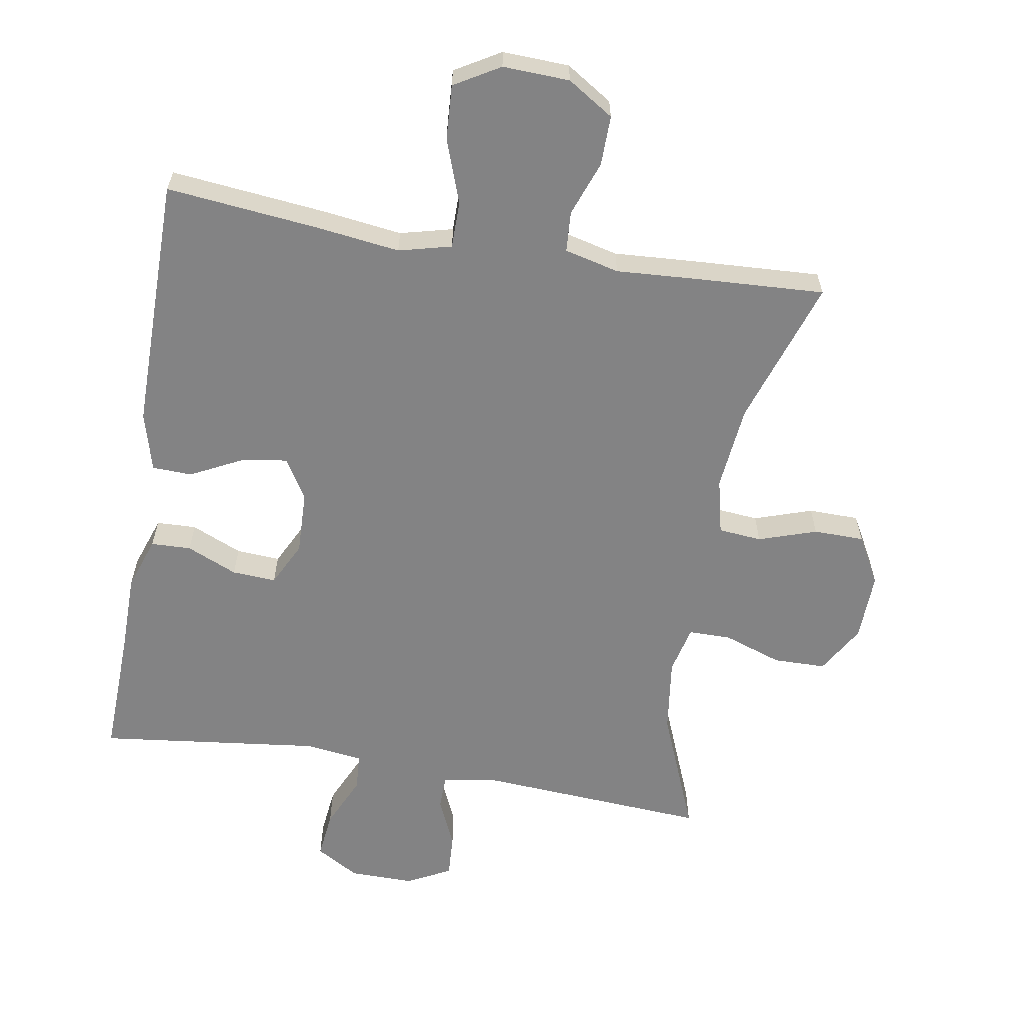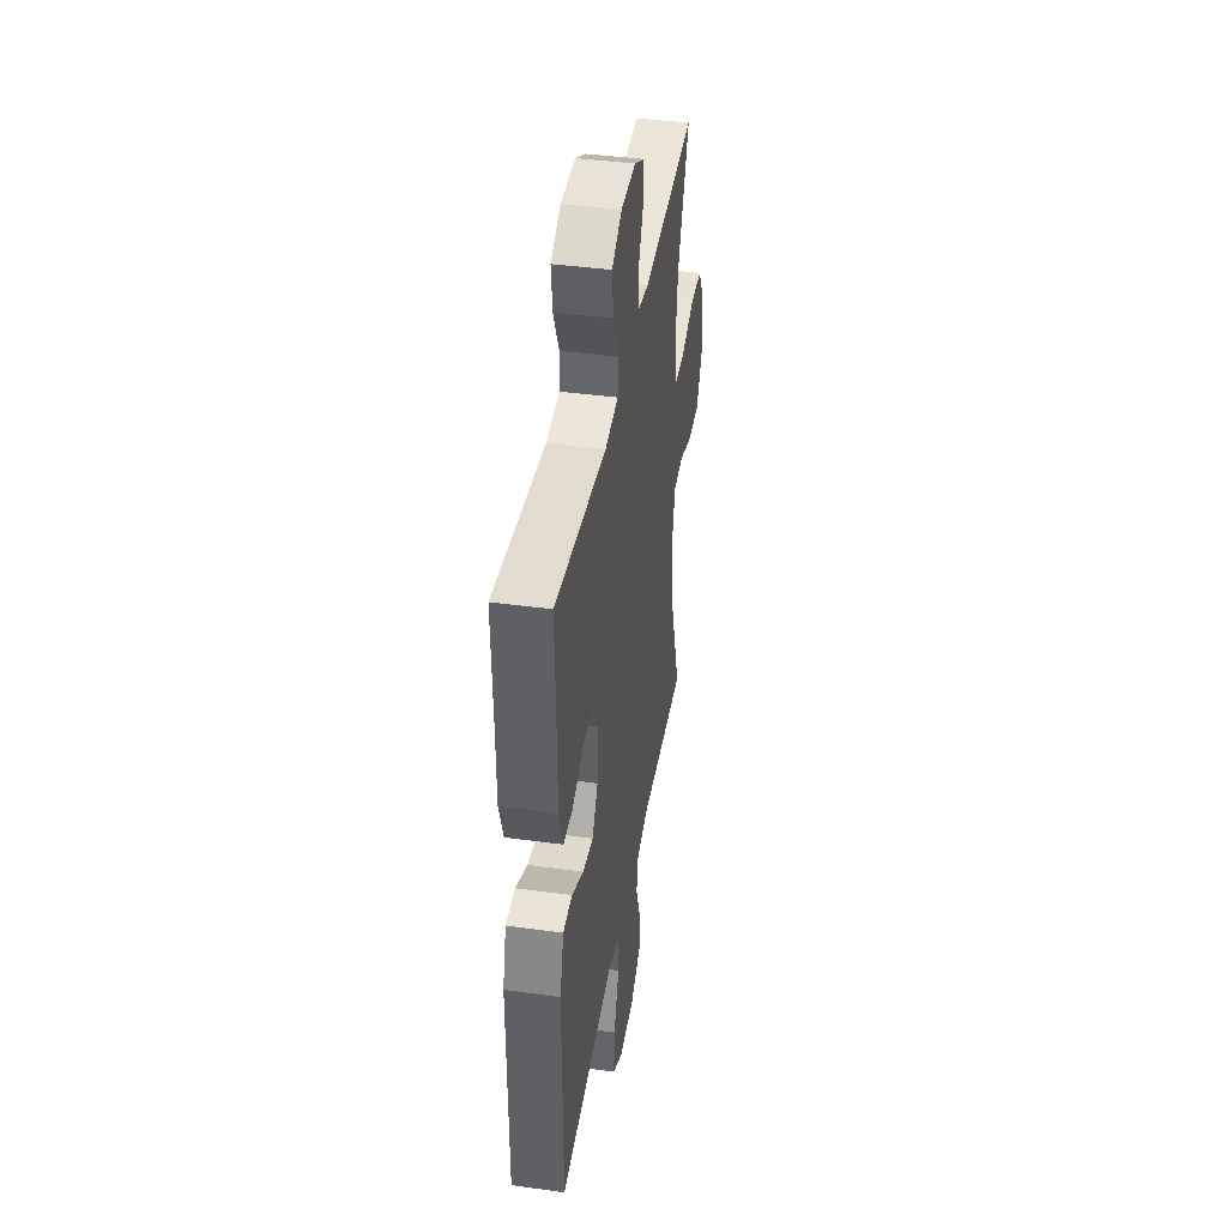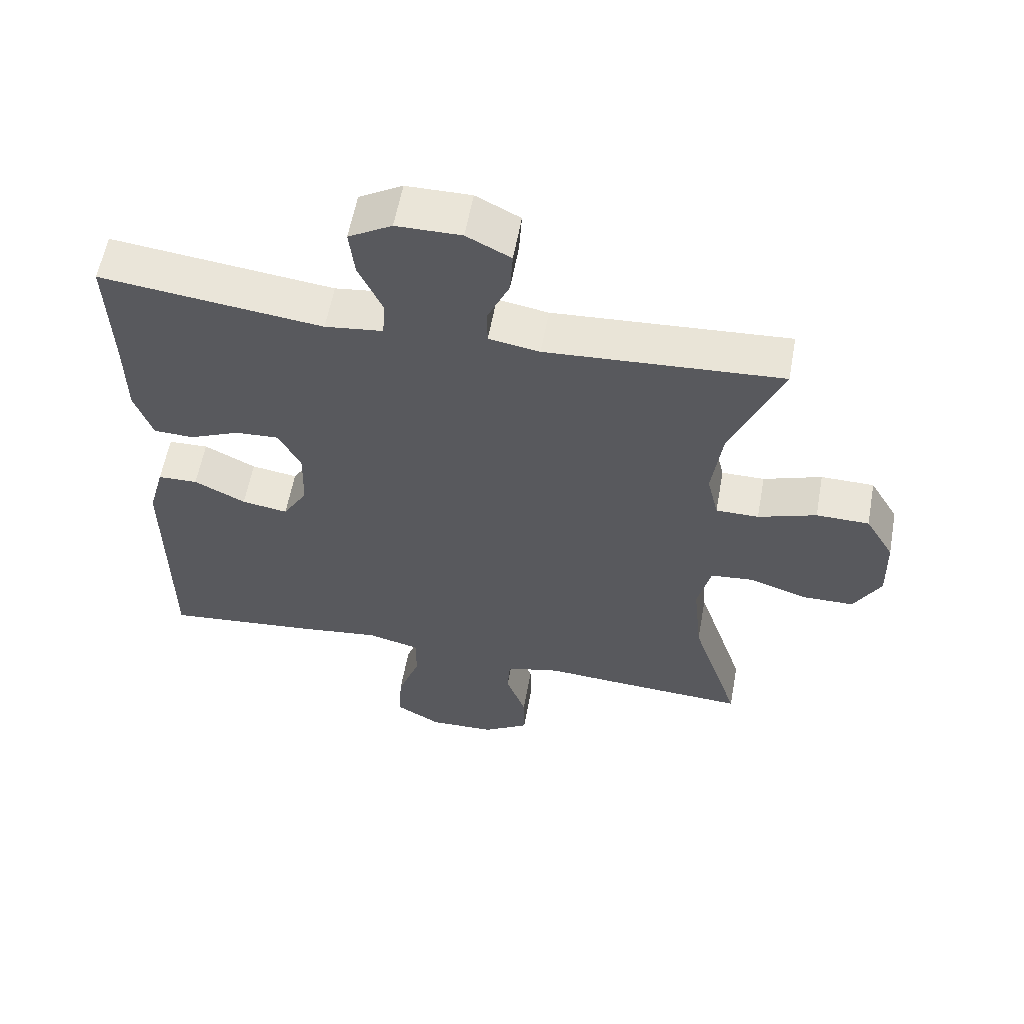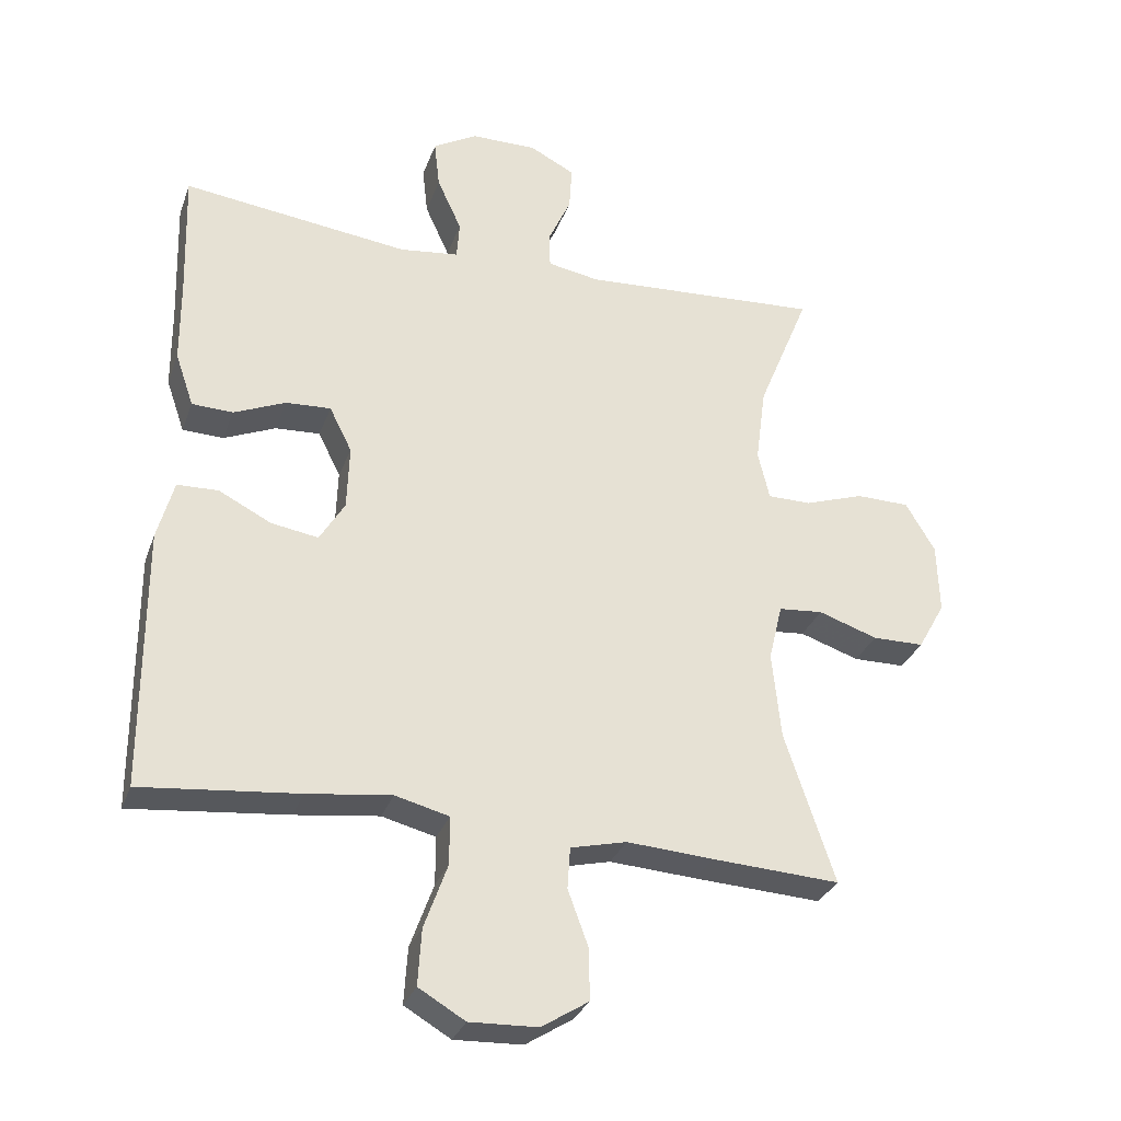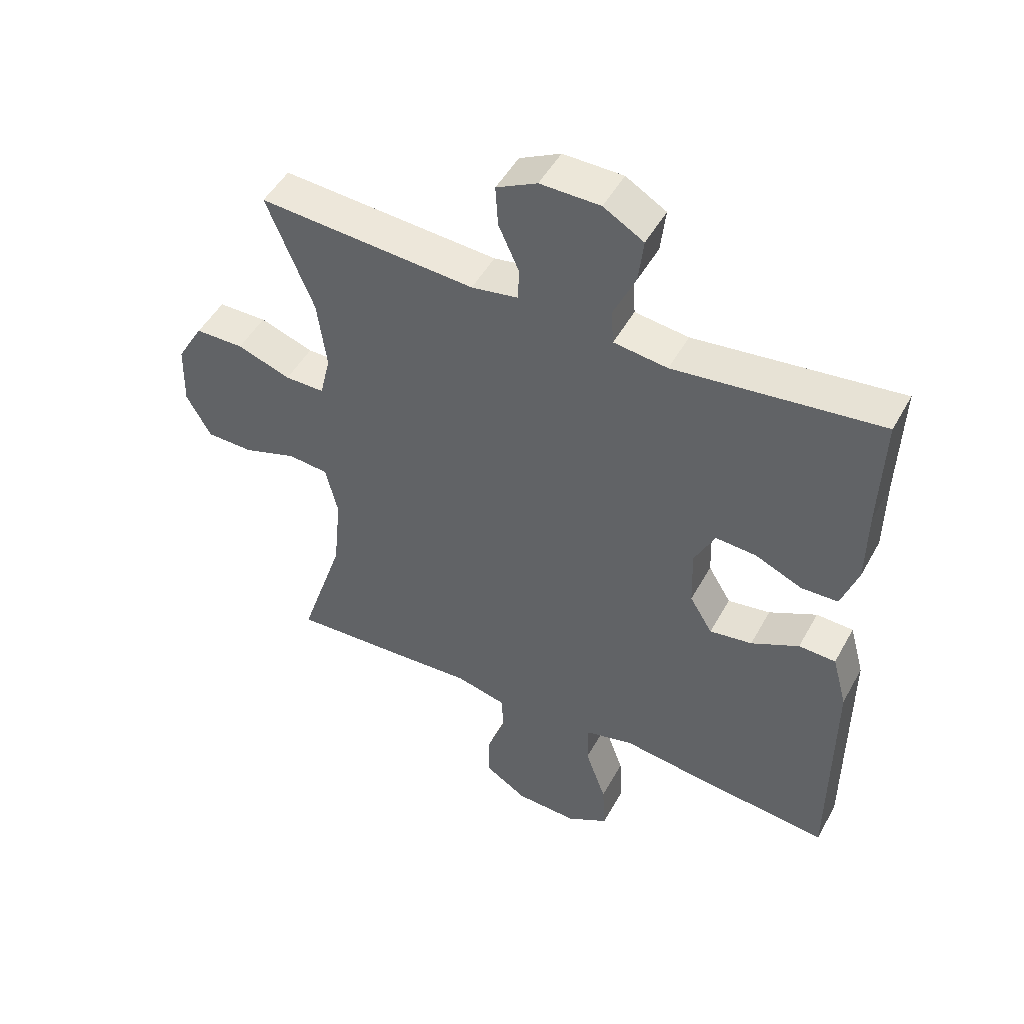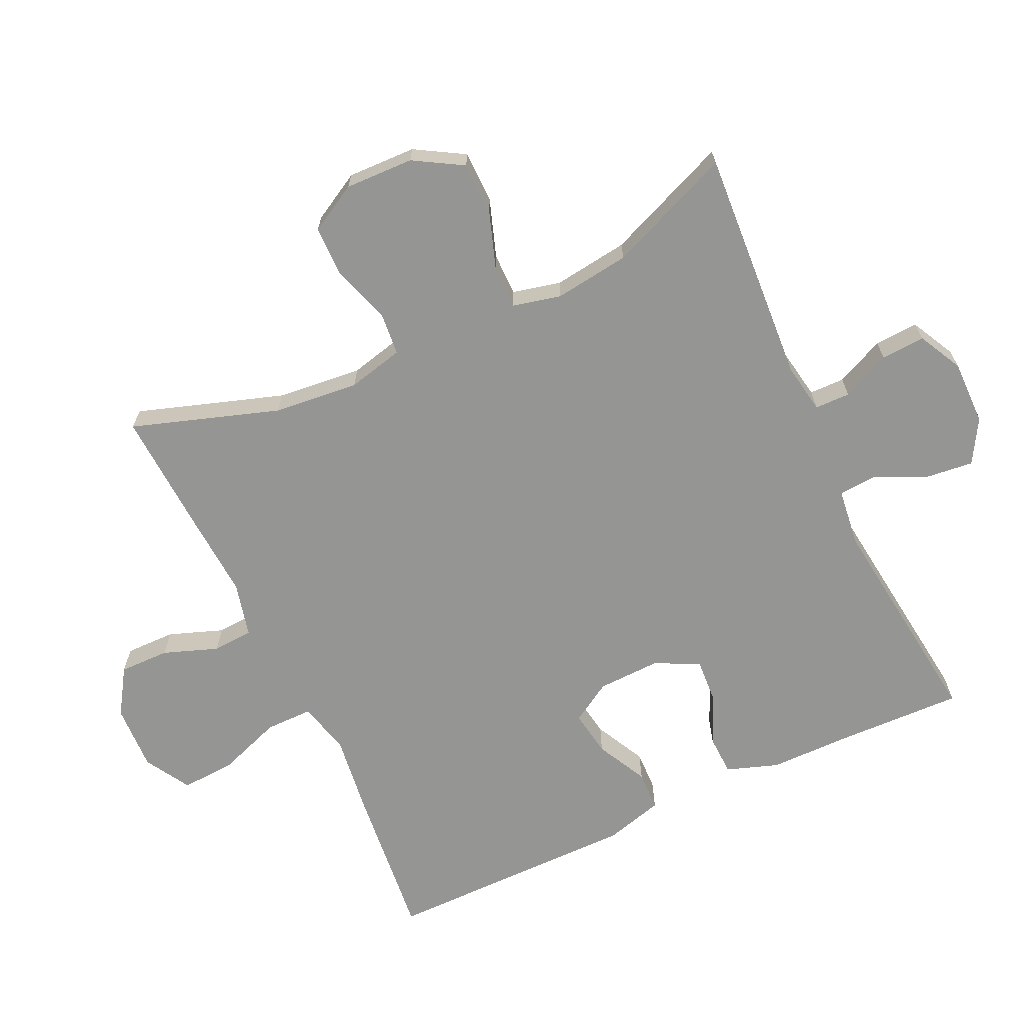
<metadata>
{"format":"obj","ext":"obj","renderer":"f3d","projection":"perspective","resolution":1024,"background":"white","views":[{"elev":-61.2,"azim":170.4,"up":"+Y"},{"elev":41.0,"azim":99.4,"up":"+Z"},{"elev":58.4,"azim":-169.7,"up":"+Z"},{"elev":-30.8,"azim":161.9,"up":"+Z"},{"elev":48.8,"azim":27.9,"up":"+Z"},{"elev":-67.3,"azim":-64.9,"up":"+Y"}]}
</metadata>
<code>
v 0.5 0.07 0.5
v 0.494 0.07 0.311
v 0.493 0.07 0.188
v 0.466 0.07 0.11
v 0.406 0.07 0.108
v 0.33 0.07 0.141
v 0.264 0.07 0.145
v 0.231 0.07 0.079
v 0.234 0.07 -0.016
v 0.271 0.07 -0.077
v 0.34 0.07 -0.066
v 0.417 0.07 -0.027
v 0.477 0.07 -0.029
v 0.501 0.07 -0.117
v 0.5 0.07 -0.5
v 0.27 0.07 -0.476
v 0.147 0.07 -0.46
v 0.068 0.07 -0.48
v 0.068 0.07 -0.551
v 0.102 0.07 -0.646
v 0.107 0.07 -0.728
v 0.039 0.07 -0.768
v -0.061 0.07 -0.764
v -0.13 0.07 -0.72
v -0.129 0.07 -0.645
v -0.099 0.07 -0.563
v -0.103 0.07 -0.502
v -0.185 0.07 -0.482
v -0.312 0.07 -0.49
v -0.5 0.07 -0.5
v -0.427 0.07 -0.28
v -0.414 0.07 -0.152
v -0.434 0.07 -0.068
v -0.499 0.07 -0.062
v -0.586 0.07 -0.091
v -0.662 0.07 -0.09
v -0.702 0.07 -0.018
v -0.699 0.07 0.085
v -0.656 0.07 0.158
v -0.577 0.07 0.159
v -0.49 0.07 0.129
v -0.426 0.07 0.129
v -0.409 0.07 0.201
v -0.424 0.07 0.314
v -0.5 0.07 0.5
v -0.148 0.07 0.477
v -0.072 0.07 0.49
v -0.071 0.07 0.543
v -0.104 0.07 0.616
v -0.108 0.07 0.682
v -0.042 0.07 0.716
v 0.055 0.07 0.715
v 0.12 0.07 0.677
v 0.112 0.07 0.606
v 0.076 0.07 0.527
v 0.08 0.07 0.471
v 0.167 0.07 0.46
v 0.5 0 0.5
v 0.494 0 0.311
v 0.493 0 0.188
v 0.466 0 0.11
v 0.406 0 0.108
v 0.33 0 0.141
v 0.264 0 0.145
v 0.231 0 0.079
v 0.234 0 -0.016
v 0.271 0 -0.077
v 0.34 0 -0.066
v 0.417 0 -0.027
v 0.477 0 -0.029
v 0.501 0 -0.117
v 0.5 0 -0.5
v 0.27 0 -0.476
v 0.147 0 -0.46
v 0.068 0 -0.48
v 0.068 0 -0.551
v 0.102 0 -0.646
v 0.107 0 -0.728
v 0.039 0 -0.768
v -0.061 0 -0.764
v -0.13 0 -0.72
v -0.129 0 -0.645
v -0.099 0 -0.563
v -0.103 0 -0.502
v -0.185 0 -0.482
v -0.312 0 -0.49
v -0.5 0 -0.5
v -0.427 0 -0.28
v -0.414 0 -0.152
v -0.434 0 -0.068
v -0.499 0 -0.062
v -0.586 0 -0.091
v -0.662 0 -0.09
v -0.702 0 -0.018
v -0.699 0 0.085
v -0.656 0 0.158
v -0.577 0 0.159
v -0.49 0 0.129
v -0.426 0 0.129
v -0.409 0 0.201
v -0.424 0 0.314
v -0.5 0 0.5
v -0.148 0 0.477
v -0.072 0 0.49
v -0.071 0 0.543
v -0.104 0 0.616
v -0.108 0 0.682
v -0.042 0 0.716
v 0.055 0 0.715
v 0.12 0 0.677
v 0.112 0 0.606
v 0.076 0 0.527
v 0.08 0 0.471
v 0.167 0 0.46
f 53 54 55
f 52 53 55
f 51 52 55
f 50 51 55
f 49 50 55
f 48 49 55
f 47 48 55 56
f 46 47 56 57
f 44 45 46
f 43 44 46 57
f 39 40 41
f 38 39 41
f 37 38 41
f 36 37 41
f 35 36 41
f 34 35 41
f 33 34 41 42
f 57 1 2
f 43 57 2
f 42 43 2
f 33 42 2
f 32 33 2
f 28 29 30 31
f 24 25 26
f 23 24 26
f 22 23 26
f 21 22 26
f 20 21 26
f 19 20 26
f 18 19 26 27
f 28 31 32
f 27 28 32
f 18 27 32
f 17 18 32
f 15 16 17
f 14 15 17
f 13 14 17
f 12 13 17
f 11 12 17
f 4 5 6
f 3 4 6
f 2 3 6
f 2 6 7
f 32 2 7
f 10 11 17
f 9 10 17 32
f 8 9 32
f 7 8 32
f 112 111 110
f 112 110 109
f 112 109 108
f 112 108 107
f 112 107 106
f 112 106 105
f 113 112 105 104
f 114 113 104 103
f 103 102 101
f 114 103 101 100
f 98 97 96
f 98 96 95
f 98 95 94
f 98 94 93
f 98 93 92
f 98 92 91
f 99 98 91 90
f 59 58 114
f 59 114 100
f 59 100 99
f 59 99 90
f 59 90 89
f 88 87 86 85
f 83 82 81
f 83 81 80
f 83 80 79
f 83 79 78
f 83 78 77
f 83 77 76
f 84 83 76 75
f 89 88 85
f 89 85 84
f 89 84 75
f 89 75 74
f 74 73 72
f 74 72 71
f 74 71 70
f 74 70 69
f 74 69 68
f 63 62 61
f 63 61 60
f 63 60 59
f 64 63 59
f 64 59 89
f 74 68 67
f 89 74 67 66
f 89 66 65
f 89 65 64
f 1 58 59 2
f 2 59 60 3
f 3 60 61 4
f 4 61 62 5
f 5 62 63 6
f 6 63 64 7
f 7 64 65 8
f 8 65 66 9
f 9 66 67 10
f 10 67 68 11
f 11 68 69 12
f 12 69 70 13
f 13 70 71 14
f 14 71 72 15
f 15 72 73 16
f 16 73 74 17
f 17 74 75 18
f 18 75 76 19
f 19 76 77 20
f 20 77 78 21
f 21 78 79 22
f 22 79 80 23
f 23 80 81 24
f 24 81 82 25
f 25 82 83 26
f 26 83 84 27
f 27 84 85 28
f 28 85 86 29
f 29 86 87 30
f 30 87 88 31
f 31 88 89 32
f 32 89 90 33
f 33 90 91 34
f 34 91 92 35
f 35 92 93 36
f 36 93 94 37
f 37 94 95 38
f 38 95 96 39
f 39 96 97 40
f 40 97 98 41
f 41 98 99 42
f 42 99 100 43
f 43 100 101 44
f 44 101 102 45
f 45 102 103 46
f 46 103 104 47
f 47 104 105 48
f 48 105 106 49
f 49 106 107 50
f 50 107 108 51
f 51 108 109 52
f 52 109 110 53
f 53 110 111 54
f 54 111 112 55
f 55 112 113 56
f 56 113 114 57
f 57 114 58 1

</code>
